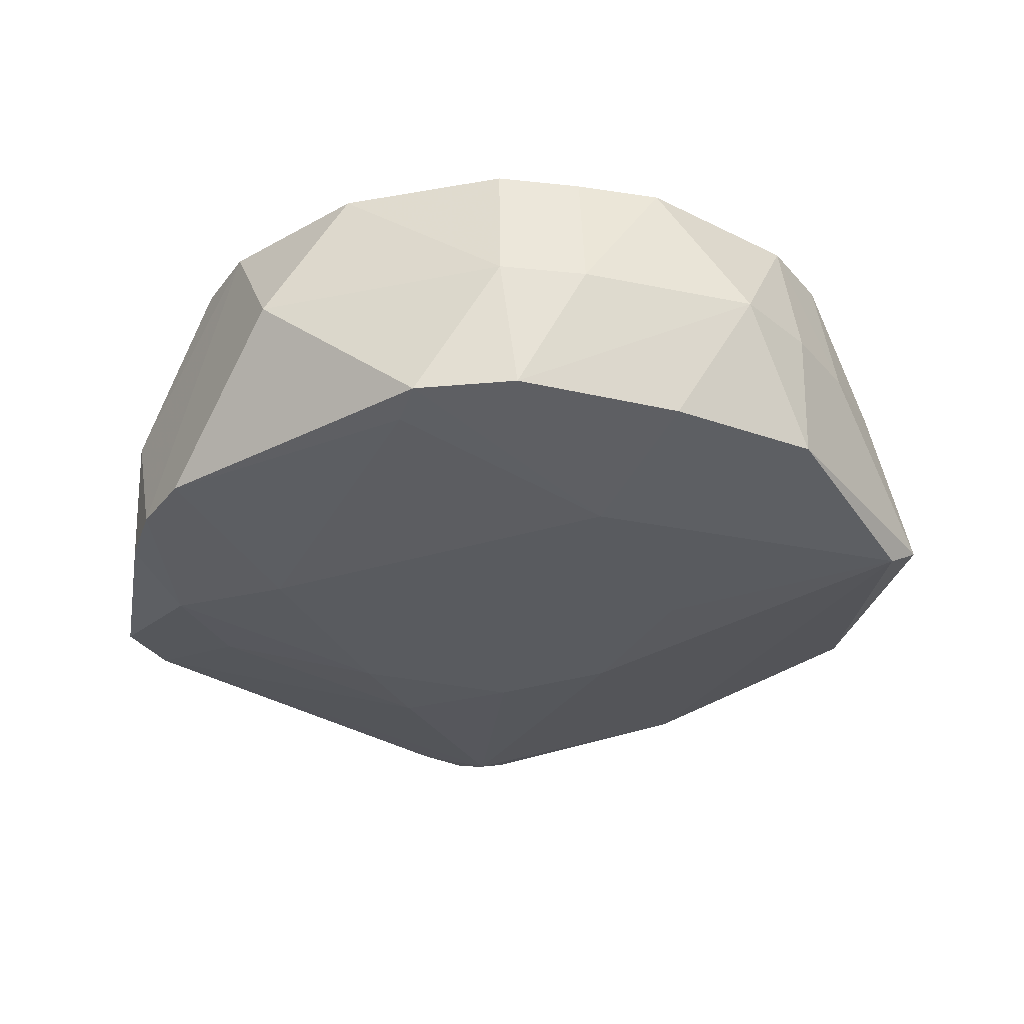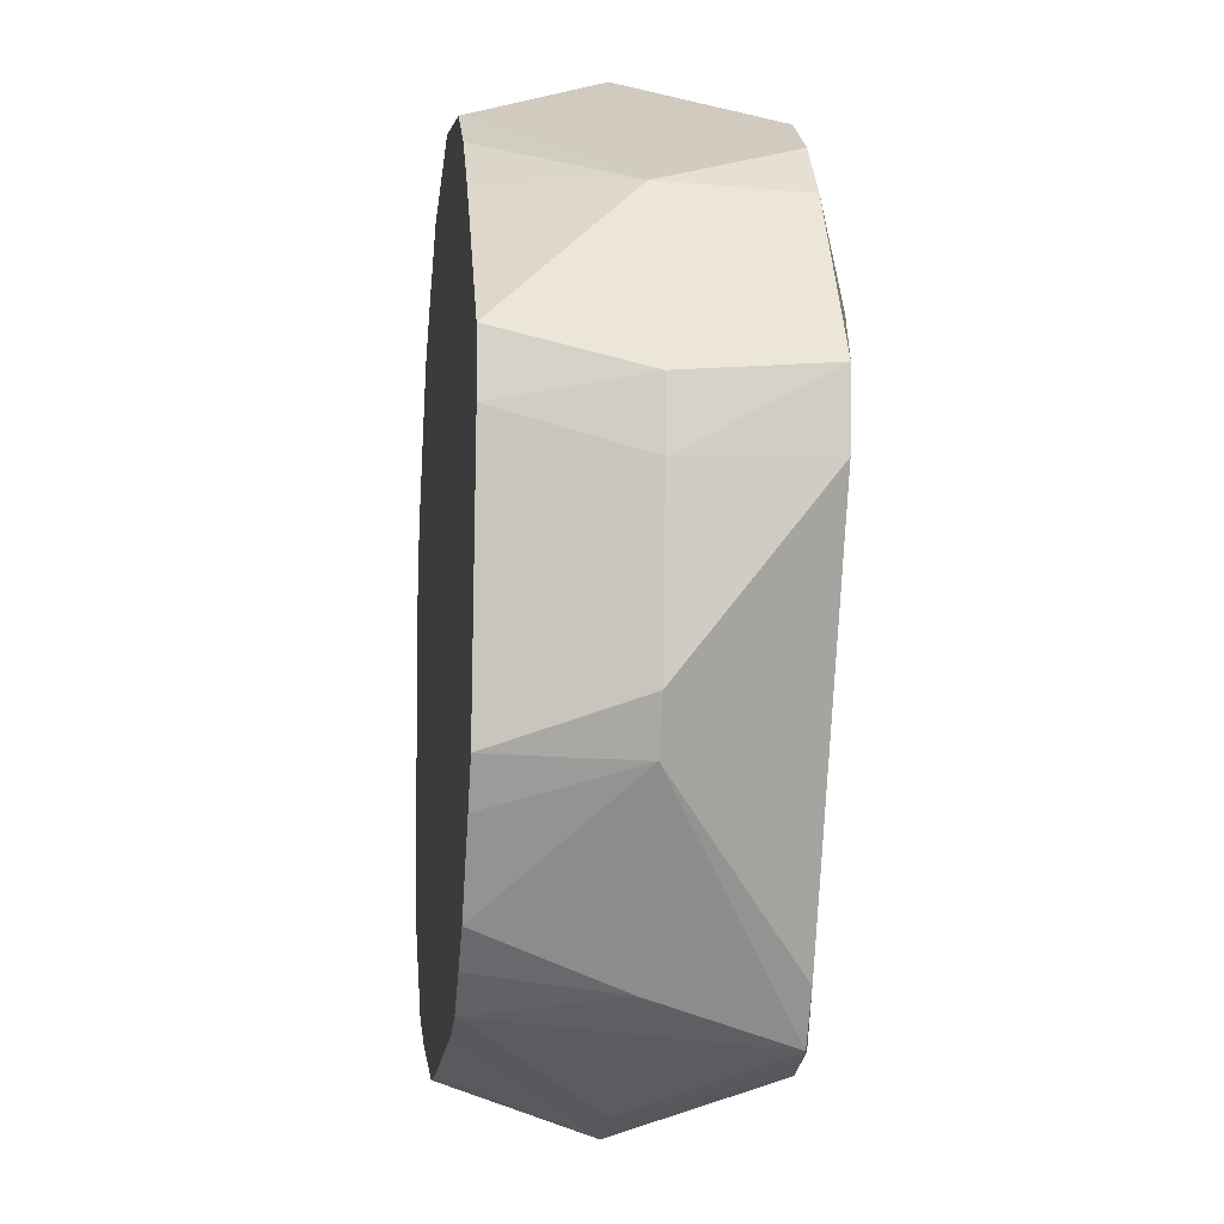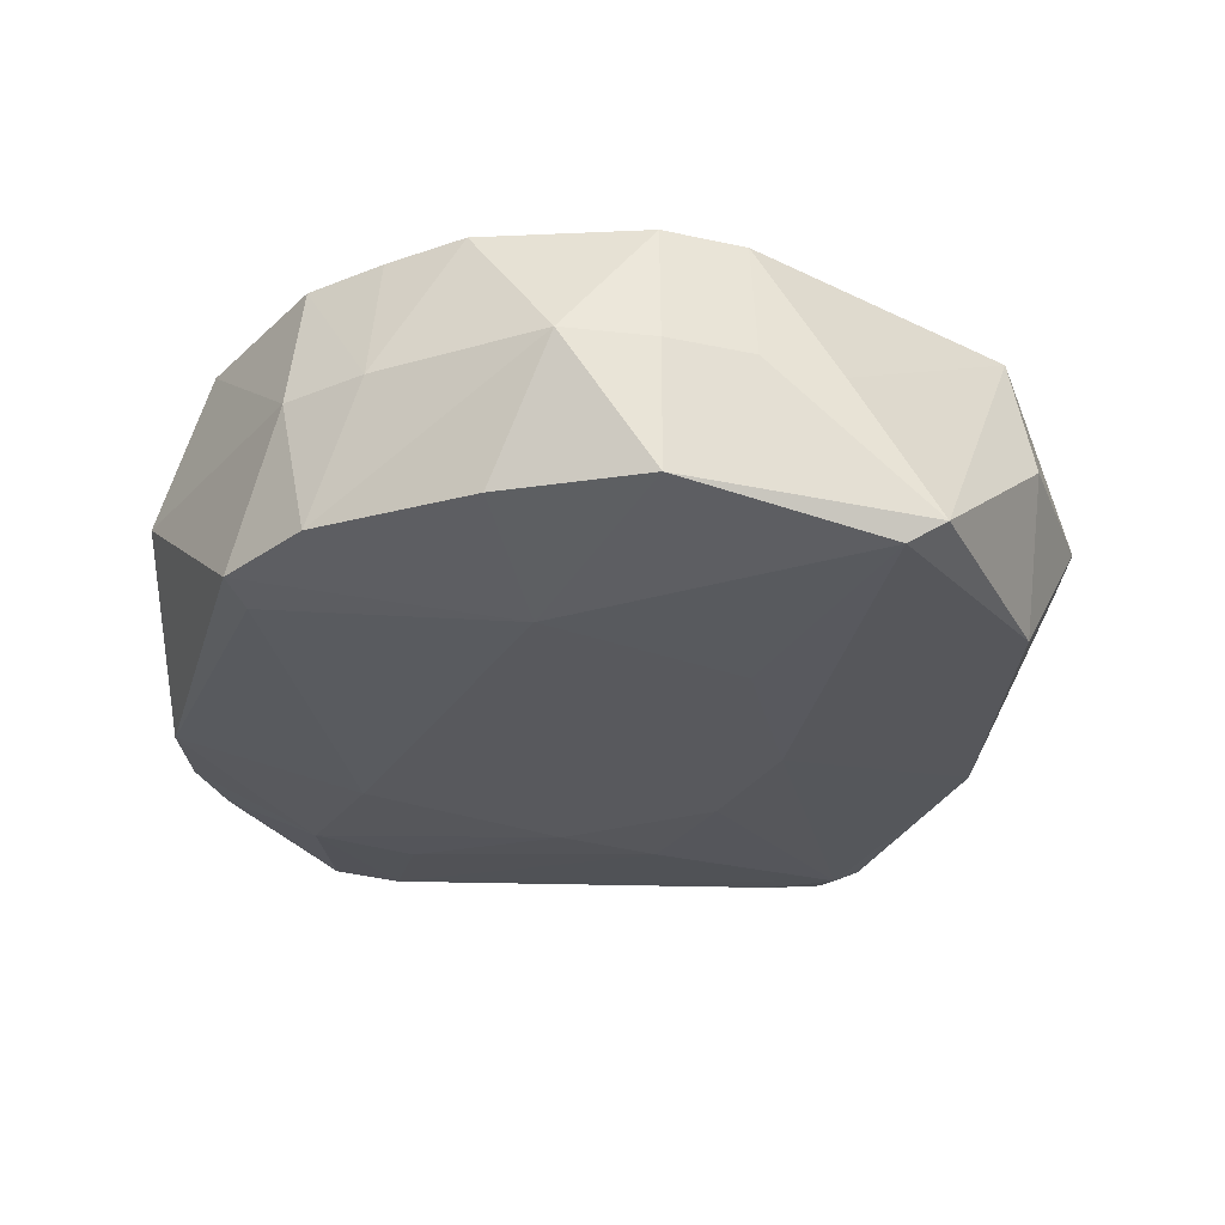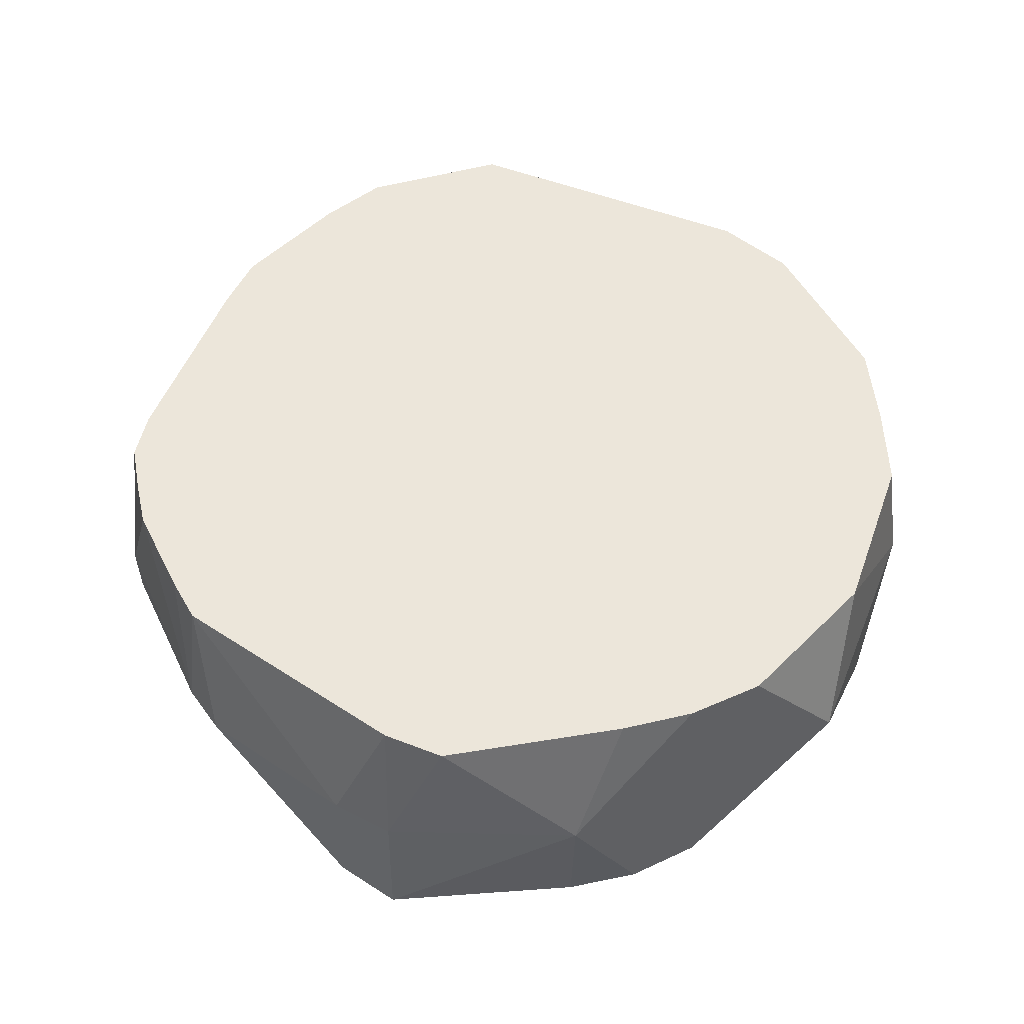
<metadata>
{"format":"obj","ext":"obj","renderer":"f3d","projection":"perspective","resolution":1024,"background":"white","views":[{"elev":-32.0,"azim":-156.5,"up":"+Z"},{"elev":-10.9,"azim":83.2,"up":"+Y"},{"elev":-30.2,"azim":-117.7,"up":"+Z"},{"elev":54.3,"azim":119.2,"up":"+Z"}]}
</metadata>
<code>
v -0.05686 -0.03871 -0.02171
v -0.05297 -0.03745 -0.0002583
v -0.06741 -0.01405 -0.04315
v -0.05686 -0.03871 -0.02171
v -0.04021 -0.0571 -0.02171
v -0.05297 -0.03745 -0.0002583
v -0.06741 -0.01405 -0.04315
v -0.05297 -0.03745 -0.0002583
v -0.06405 -0.0008897 -0.02171
v 0.01904 0.07146 -0.02171
v 0.04233 0.05761 -0.04315
v -0.007612 0.06799 -0.04315
v 0.0615 -0.03568 -0.0002583
v 0.06877 -0.03021 -0.02171
v 0.06546 -0.02913 -0.0002583
v 0.0615 -0.03568 -0.0002583
v 0.05305 -0.04806 -0.0002583
v 0.06877 -0.03021 -0.02171
v 0.0615 -0.03568 -0.0002583
v 0.06826 0.02171 -0.0002583
v 0.01904 0.06419 -0.0002583
v 0.03869 -0.06193 -0.04421
v 0.04353 -0.0621 -0.04315
v 0.03555 -0.06484 -0.04315
v 0.03555 -0.06484 -0.04315
v 0.01904 -0.06966 -0.02171
v 0.009802 -0.07239 -0.02171
v 0.04353 -0.0621 -0.04315
v 0.01904 -0.06966 -0.02171
v 0.03555 -0.06484 -0.04315
v -0.002618 -0.06193 -0.04228
v -0.02887 -0.06196 -0.02171
v -0.04021 -0.0571 -0.02171
v 0.009802 -0.07239 -0.02171
v -0.02887 -0.06196 -0.02171
v -0.002618 -0.06193 -0.04228
v -0.002618 -0.06193 -0.04228
v 0.03555 -0.06484 -0.04315
v 0.009802 -0.07239 -0.02171
v 0.03869 -0.06193 -0.04421
v 0.03555 -0.06484 -0.04315
v -0.002618 -0.06193 -0.04228
v 0.01904 0.06419 -0.0002583
v -0.02031 0.06318 -0.0002583
v -0.03182 0.05595 -0.0002583
v 0.006106 0.06763 -0.0002583
v -0.02031 0.06318 -0.0002583
v 0.01904 0.06419 -0.0002583
v -0.02179 0.06609 -0.02171
v 0.01904 0.07146 -0.02171
v -0.007612 0.06799 -0.04315
v -0.02031 0.06318 -0.0002583
v 0.006106 0.06763 -0.0002583
v -0.02179 0.06609 -0.02171
v -0.02179 0.06609 -0.02171
v 0.006106 0.06763 -0.0002583
v 0.01904 0.07146 -0.02171
v -0.06 0.02622 -0.04315
v -0.04392 0.04466 -0.04278
v -0.02327 0.0269 -0.04748
v -0.02327 0.0269 -0.04748
v -0.06458 -0.008633 -0.04677
v -0.06 0.02622 -0.04315
v -0.002618 0.06242 -0.04424
v -0.02327 0.0269 -0.04748
v -0.007612 0.06799 -0.04315
v -0.002618 0.06242 -0.04424
v 0.03869 0.0269 -0.04747
v -0.02327 0.0269 -0.04748
v -0.007612 0.06799 -0.04315
v 0.04233 0.05761 -0.04315
v -0.002618 0.06242 -0.04424
v 0.04233 0.05761 -0.04315
v 0.03869 0.0269 -0.04747
v -0.002618 0.06242 -0.04424
v -0.02327 0.0269 -0.04748
v 0.03869 0.0269 -0.04747
v 0.03869 -0.008633 -0.04748
v 0.07526 0.01459 -0.02171
v 0.07539 0.004258 -0.02171
v 0.07749 0.01573 -0.04315
v 0.06546 -0.02913 -0.0002583
v 0.06877 -0.03021 -0.02171
v 0.07244 -0.02251 -0.02171
v 0.07244 -0.02251 -0.02171
v 0.07539 0.004258 -0.02171
v 0.06546 -0.02913 -0.0002583
v 0.05934 0.0269 -0.04628
v 0.03869 0.0269 -0.04747
v 0.04233 0.05761 -0.04315
v 0.05934 0.0269 -0.04628
v 0.0599 0.04219 -0.04315
v 0.07749 0.01573 -0.04315
v 0.05934 0.0269 -0.04628
v 0.03869 -0.008633 -0.04748
v 0.03869 0.0269 -0.04747
v 0.07646 0.004607 -0.04315
v 0.05934 0.0269 -0.04628
v 0.07749 0.01573 -0.04315
v 0.07749 0.01573 -0.04315
v 0.07539 0.004258 -0.02171
v 0.07646 0.004607 -0.04315
v 0.07539 0.004258 -0.02171
v 0.07244 -0.02251 -0.02171
v 0.07646 0.004607 -0.04315
v 0.06877 -0.03021 -0.02171
v 0.05305 -0.04806 -0.0002583
v 0.0495 -0.05597 -0.02171
v 0.0495 -0.05597 -0.02171
v 0.04353 -0.0621 -0.04315
v 0.06877 -0.03021 -0.02171
v 0.06877 -0.03021 -0.02171
v 0.04353 -0.0621 -0.04315
v 0.04847 -0.05455 -0.04315
v 0.04847 -0.05455 -0.04315
v 0.04353 -0.0621 -0.04315
v 0.03869 -0.06193 -0.04421
v 0.04847 -0.05455 -0.04315
v 0.07244 -0.02251 -0.02171
v 0.06877 -0.03021 -0.02171
v 0.04847 -0.05455 -0.04315
v 0.07646 0.004607 -0.04315
v 0.07244 -0.02251 -0.02171
v 0.03869 -0.06193 -0.04421
v 0.07646 0.004607 -0.04315
v 0.04847 -0.05455 -0.04315
v -0.04021 -0.0571 -0.02171
v -0.02887 -0.06196 -0.02171
v -0.03623 -0.05421 -0.0002583
v -0.02887 -0.06196 -0.02171
v -0.02562 -0.05871 -0.0002583
v -0.03623 -0.05421 -0.0002583
v -0.05297 -0.03745 -0.0002583
v -0.04021 -0.0571 -0.02171
v -0.03623 -0.05421 -0.0002583
v -0.02562 -0.05871 -0.0002583
v -0.05445 -0.02569 -0.0002583
v -0.03623 -0.05421 -0.0002583
v -0.03623 -0.05421 -0.0002583
v -0.05445 -0.02569 -0.0002583
v -0.05297 -0.03745 -0.0002583
v 0.06944 0.01163 -0.0002583
v 0.0615 -0.03568 -0.0002583
v 0.06546 -0.02913 -0.0002583
v 0.06826 0.02171 -0.0002583
v 0.0615 -0.03568 -0.0002583
v 0.06944 0.01163 -0.0002583
v 0.06546 -0.02913 -0.0002583
v 0.07539 0.004258 -0.02171
v 0.06944 0.01163 -0.0002583
v 0.06944 0.01163 -0.0002583
v 0.07526 0.01459 -0.02171
v 0.06826 0.02171 -0.0002583
v 0.07539 0.004258 -0.02171
v 0.07526 0.01459 -0.02171
v 0.06944 0.01163 -0.0002583
v -0.04392 -0.04416 -0.04228
v -0.002618 -0.06193 -0.04228
v -0.04021 -0.0571 -0.02171
v -0.04392 -0.04416 -0.04228
v -0.05686 -0.03871 -0.02171
v -0.06741 -0.01405 -0.04315
v -0.04021 -0.0571 -0.02171
v -0.05686 -0.03871 -0.02171
v -0.04392 -0.04416 -0.04228
v -0.06741 -0.01405 -0.04315
v -0.06458 -0.008633 -0.04677
v -0.04392 -0.04416 -0.04228
v -0.06458 -0.008633 -0.04677
v -0.002618 -0.06193 -0.04228
v -0.04392 -0.04416 -0.04228
v -0.0338 0.05869 -0.02171
v -0.03182 0.05595 -0.0002583
v -0.02031 0.06318 -0.0002583
v -0.02031 0.06318 -0.0002583
v -0.02179 0.06609 -0.02171
v -0.0338 0.05869 -0.02171
v -0.04296 0.04795 -0.0002583
v -0.03182 0.05595 -0.0002583
v -0.0338 0.05869 -0.02171
v -0.06496 -0.0007446 -0.04315
v -0.06458 -0.008633 -0.04677
v -0.06741 -0.01405 -0.04315
v -0.06496 -0.0007446 -0.04315
v -0.06 0.02622 -0.04315
v -0.06458 -0.008633 -0.04677
v -0.06058 0.02652 -0.02171
v -0.06 0.02622 -0.04315
v -0.06496 -0.0007446 -0.04315
v 0.03869 -0.06193 -0.04421
v -0.002618 -0.06193 -0.04228
v -0.002618 -0.0264 -0.04748
v -0.002618 -0.0264 -0.04748
v -0.002618 -0.06193 -0.04228
v -0.06458 -0.008633 -0.04677
v 0.07749 0.01573 -0.04315
v 0.0599 0.04219 -0.04315
v 0.06039 0.04287 -0.02171
v 0.06039 0.04287 -0.02171
v 0.07526 0.01459 -0.02171
v 0.07749 0.01573 -0.04315
v 0.06826 0.02171 -0.0002583
v 0.07526 0.01459 -0.02171
v 0.06039 0.04287 -0.02171
v 0.01904 0.06419 -0.0002583
v 0.0411 0.05383 -0.0002583
v 0.03095 0.06116 -0.0002583
v 0.03095 0.06116 -0.0002583
v 0.006106 0.06763 -0.0002583
v 0.01904 0.06419 -0.0002583
v 0.01904 0.07146 -0.02171
v 0.006106 0.06763 -0.0002583
v 0.03095 0.06116 -0.0002583
v 0.0411 0.05383 -0.0002583
v 0.06039 0.04287 -0.02171
v 0.03095 0.06116 -0.0002583
v 0.03869 -0.008633 -0.04748
v 0.05934 0.0269 -0.04628
v 0.05934 0.009131 -0.04593
v 0.05934 0.0269 -0.04628
v 0.07646 0.004607 -0.04315
v 0.05934 0.009131 -0.04593
v -0.05949 0.01147 -0.0002583
v -0.06405 -0.0008897 -0.02171
v -0.05297 -0.03745 -0.0002583
v -0.05297 -0.03745 -0.0002583
v -0.05445 -0.02569 -0.0002583
v -0.05949 0.01147 -0.0002583
v 0.01904 0.06419 -0.0002583
v -0.03182 0.05595 -0.0002583
v -0.05949 0.01147 -0.0002583
v -0.05949 0.01147 -0.0002583
v -0.03182 0.05595 -0.0002583
v -0.04296 0.04795 -0.0002583
v 0.05305 -0.04806 -0.0002583
v -0.05445 -0.02569 -0.0002583
v -0.006506 -0.06419 -0.0002583
v -0.006506 -0.06419 -0.0002583
v -0.05445 -0.02569 -0.0002583
v -0.02562 -0.05871 -0.0002583
v -0.006506 -0.06419 -0.0002583
v -0.02887 -0.06196 -0.02171
v 0.009802 -0.07239 -0.02171
v -0.006506 -0.06419 -0.0002583
v -0.02562 -0.05871 -0.0002583
v -0.02887 -0.06196 -0.02171
v 0.05305 -0.04806 -0.0002583
v 0.03403 -0.06017 -0.0002583
v 0.04147 -0.05806 -0.0002583
v 0.04353 -0.0621 -0.04315
v 0.0495 -0.05597 -0.02171
v 0.04147 -0.05806 -0.0002583
v 0.04147 -0.05806 -0.0002583
v 0.01904 -0.06966 -0.02171
v 0.04353 -0.0621 -0.04315
v 0.009802 -0.07239 -0.02171
v 0.01904 -0.06966 -0.02171
v 0.04147 -0.05806 -0.0002583
v 0.04147 -0.05806 -0.0002583
v 0.03403 -0.06017 -0.0002583
v 0.009802 -0.07239 -0.02171
v -0.02327 0.06242 -0.04248
v -0.02179 0.06609 -0.02171
v -0.007612 0.06799 -0.04315
v -0.02327 0.06242 -0.04248
v -0.0338 0.05869 -0.02171
v -0.02179 0.06609 -0.02171
v -0.007612 0.06799 -0.04315
v -0.02327 0.0269 -0.04748
v -0.02327 0.06242 -0.04248
v -0.02327 0.0269 -0.04748
v -0.04392 0.04466 -0.04278
v -0.02327 0.06242 -0.04248
v -0.04296 0.04795 -0.0002583
v -0.0338 0.05869 -0.02171
v -0.05589 0.04039 -0.02171
v -0.05589 0.04039 -0.02171
v -0.06 0.02622 -0.04315
v -0.06058 0.02652 -0.02171
v -0.04392 0.04466 -0.04278
v -0.06 0.02622 -0.04315
v -0.05589 0.04039 -0.02171
v -0.05589 0.04039 -0.02171
v -0.02327 0.06242 -0.04248
v -0.04392 0.04466 -0.04278
v -0.0338 0.05869 -0.02171
v -0.02327 0.06242 -0.04248
v -0.05589 0.04039 -0.02171
v -0.02327 -0.008633 -0.04748
v -0.002618 -0.0264 -0.04748
v -0.06458 -0.008633 -0.04677
v 0.06826 0.02171 -0.0002583
v 0.06039 0.04287 -0.02171
v 0.04922 0.04518 -0.0002583
v 0.04922 0.04518 -0.0002583
v 0.06039 0.04287 -0.02171
v 0.0411 0.05383 -0.0002583
v 0.01904 0.06419 -0.0002583
v 0.06826 0.02171 -0.0002583
v 0.04922 0.04518 -0.0002583
v 0.04922 0.04518 -0.0002583
v 0.0411 0.05383 -0.0002583
v 0.01904 0.06419 -0.0002583
v 0.05215 0.05092 -0.04315
v 0.06039 0.04287 -0.02171
v 0.0599 0.04219 -0.04315
v 0.05215 0.05092 -0.04315
v 0.05934 0.0269 -0.04628
v 0.04233 0.05761 -0.04315
v 0.0599 0.04219 -0.04315
v 0.05934 0.0269 -0.04628
v 0.05215 0.05092 -0.04315
v 0.05215 0.05092 -0.04315
v 0.03095 0.06116 -0.0002583
v 0.06039 0.04287 -0.02171
v 0.04233 0.05761 -0.04315
v 0.01904 0.07146 -0.02171
v 0.05215 0.05092 -0.04315
v 0.01904 0.07146 -0.02171
v 0.03095 0.06116 -0.0002583
v 0.05215 0.05092 -0.04315
v 0.01803 -0.0264 -0.04748
v -0.02327 -0.008633 -0.04748
v 0.03869 -0.008633 -0.04748
v -0.002618 -0.0264 -0.04748
v -0.02327 -0.008633 -0.04748
v 0.01803 -0.0264 -0.04748
v 0.03869 -0.06193 -0.04421
v -0.002618 -0.0264 -0.04748
v 0.01803 -0.0264 -0.04748
v -0.06405 -0.0008897 -0.02171
v -0.05949 0.01147 -0.0002583
v -0.06314 0.01265 -0.02171
v -0.06741 -0.01405 -0.04315
v -0.06405 -0.0008897 -0.02171
v -0.06314 0.01265 -0.02171
v -0.06314 0.01265 -0.02171
v -0.06496 -0.0007446 -0.04315
v -0.06741 -0.01405 -0.04315
v -0.06058 0.02652 -0.02171
v -0.06496 -0.0007446 -0.04315
v -0.06314 0.01265 -0.02171
v 0.002883 -0.06378 -0.0002583
v 0.03403 -0.06017 -0.0002583
v 0.05305 -0.04806 -0.0002583
v 0.05305 -0.04806 -0.0002583
v -0.006506 -0.06419 -0.0002583
v 0.002883 -0.06378 -0.0002583
v 0.009802 -0.07239 -0.02171
v 0.03403 -0.06017 -0.0002583
v 0.002883 -0.06378 -0.0002583
v 0.002883 -0.06378 -0.0002583
v -0.006506 -0.06419 -0.0002583
v 0.009802 -0.07239 -0.02171
v 0.04743 -0.05312 -0.0002583
v 0.0495 -0.05597 -0.02171
v 0.05305 -0.04806 -0.0002583
v 0.05305 -0.04806 -0.0002583
v 0.04147 -0.05806 -0.0002583
v 0.04743 -0.05312 -0.0002583
v 0.04743 -0.05312 -0.0002583
v 0.04147 -0.05806 -0.0002583
v 0.0495 -0.05597 -0.02171
v -0.05712 0.02476 -0.0002583
v -0.05589 0.04039 -0.02171
v -0.06058 0.02652 -0.02171
v -0.06058 0.02652 -0.02171
v -0.06314 0.01265 -0.02171
v -0.05712 0.02476 -0.0002583
v -0.05712 0.02476 -0.0002583
v -0.06314 0.01265 -0.02171
v -0.05949 0.01147 -0.0002583
v -0.05712 0.02476 -0.0002583
v -0.05949 0.01147 -0.0002583
v -0.04296 0.04795 -0.0002583
v -0.04296 0.04795 -0.0002583
v -0.05589 0.04039 -0.02171
v -0.05712 0.02476 -0.0002583
v -0.02327 0.0269 -0.04748
v 0.03869 -0.008633 -0.04748
v -0.02327 0.009131 -0.04748
v 0.03869 -0.008633 -0.04748
v -0.02327 -0.008633 -0.04748
v -0.02327 0.009131 -0.04748
v -0.02327 0.009131 -0.04748
v -0.06458 -0.008633 -0.04677
v -0.02327 0.0269 -0.04748
v -0.02327 0.009131 -0.04748
v -0.02327 -0.008633 -0.04748
v -0.06458 -0.008633 -0.04677
v 0.03869 -0.0264 -0.04673
v 0.01803 -0.0264 -0.04748
v 0.03869 -0.008633 -0.04748
v 0.03869 -0.008633 -0.04748
v 0.05934 0.009131 -0.04593
v 0.03869 -0.0264 -0.04673
v 0.03869 -0.06193 -0.04421
v 0.01803 -0.0264 -0.04748
v 0.03869 -0.0264 -0.04673
v 0.03869 -0.0264 -0.04673
v 0.05934 0.009131 -0.04593
v 0.07646 0.004607 -0.04315
v 0.03869 -0.0264 -0.04673
v 0.07646 0.004607 -0.04315
v 0.03869 -0.06193 -0.04421
v -0.05949 0.01147 -0.0002583
v 0.0615 -0.03568 -0.0002583
v 0.01904 0.06419 -0.0002583
v 0.05305 -0.04806 -0.0002583
v 0.0615 -0.03568 -0.0002583
v -0.05949 0.01147 -0.0002583
v -0.05949 0.01147 -0.0002583
v -0.05445 -0.02569 -0.0002583
v 0.05305 -0.04806 -0.0002583
f 1 2 3
f 4 5 6
f 7 8 9
f 10 11 12
f 13 14 15
f 16 17 18
f 19 20 21
f 22 23 24
f 25 26 27
f 28 29 30
f 31 32 33
f 34 35 36
f 37 38 39
f 40 41 42
f 43 44 45
f 46 47 48
f 49 50 51
f 52 53 54
f 55 56 57
f 58 59 60
f 61 62 63
f 64 65 66
f 67 68 69
f 70 71 72
f 73 74 75
f 76 77 78
f 79 80 81
f 82 83 84
f 85 86 87
f 88 89 90
f 91 92 93
f 94 95 96
f 97 98 99
f 100 101 102
f 103 104 105
f 106 107 108
f 109 110 111
f 112 113 114
f 115 116 117
f 118 119 120
f 121 122 123
f 124 125 126
f 127 128 129
f 130 131 132
f 133 134 135
f 136 137 138
f 139 140 141
f 142 143 144
f 145 146 147
f 148 149 150
f 151 152 153
f 154 155 156
f 157 158 159
f 160 161 162
f 163 164 165
f 166 167 168
f 169 170 171
f 172 173 174
f 175 176 177
f 178 179 180
f 181 182 183
f 184 185 186
f 187 188 189
f 190 191 192
f 193 194 195
f 196 197 198
f 199 200 201
f 202 203 204
f 205 206 207
f 208 209 210
f 211 212 213
f 214 215 216
f 217 218 219
f 220 221 222
f 223 224 225
f 226 227 228
f 229 230 231
f 232 233 234
f 235 236 237
f 238 239 240
f 241 242 243
f 244 245 246
f 247 248 249
f 250 251 252
f 253 254 255
f 256 257 258
f 259 260 261
f 262 263 264
f 265 266 267
f 268 269 270
f 271 272 273
f 274 275 276
f 277 278 279
f 280 281 282
f 283 284 285
f 286 287 288
f 289 290 291
f 292 293 294
f 295 296 297
f 298 299 300
f 301 302 303
f 304 305 306
f 307 308 309
f 310 311 312
f 313 314 315
f 316 317 318
f 319 320 321
f 322 323 324
f 325 326 327
f 328 329 330
f 331 332 333
f 334 335 336
f 337 338 339
f 340 341 342
f 343 344 345
f 346 347 348
f 349 350 351
f 352 353 354
f 355 356 357
f 358 359 360
f 361 362 363
f 364 365 366
f 367 368 369
f 370 371 372
f 373 374 375
f 376 377 378
f 379 380 381
f 382 383 384
f 385 386 387
f 388 389 390
f 391 392 393
f 394 395 396
f 397 398 399
f 400 401 402
f 403 404 405
f 406 407 408
f 409 410 411
f 412 413 414

</code>
